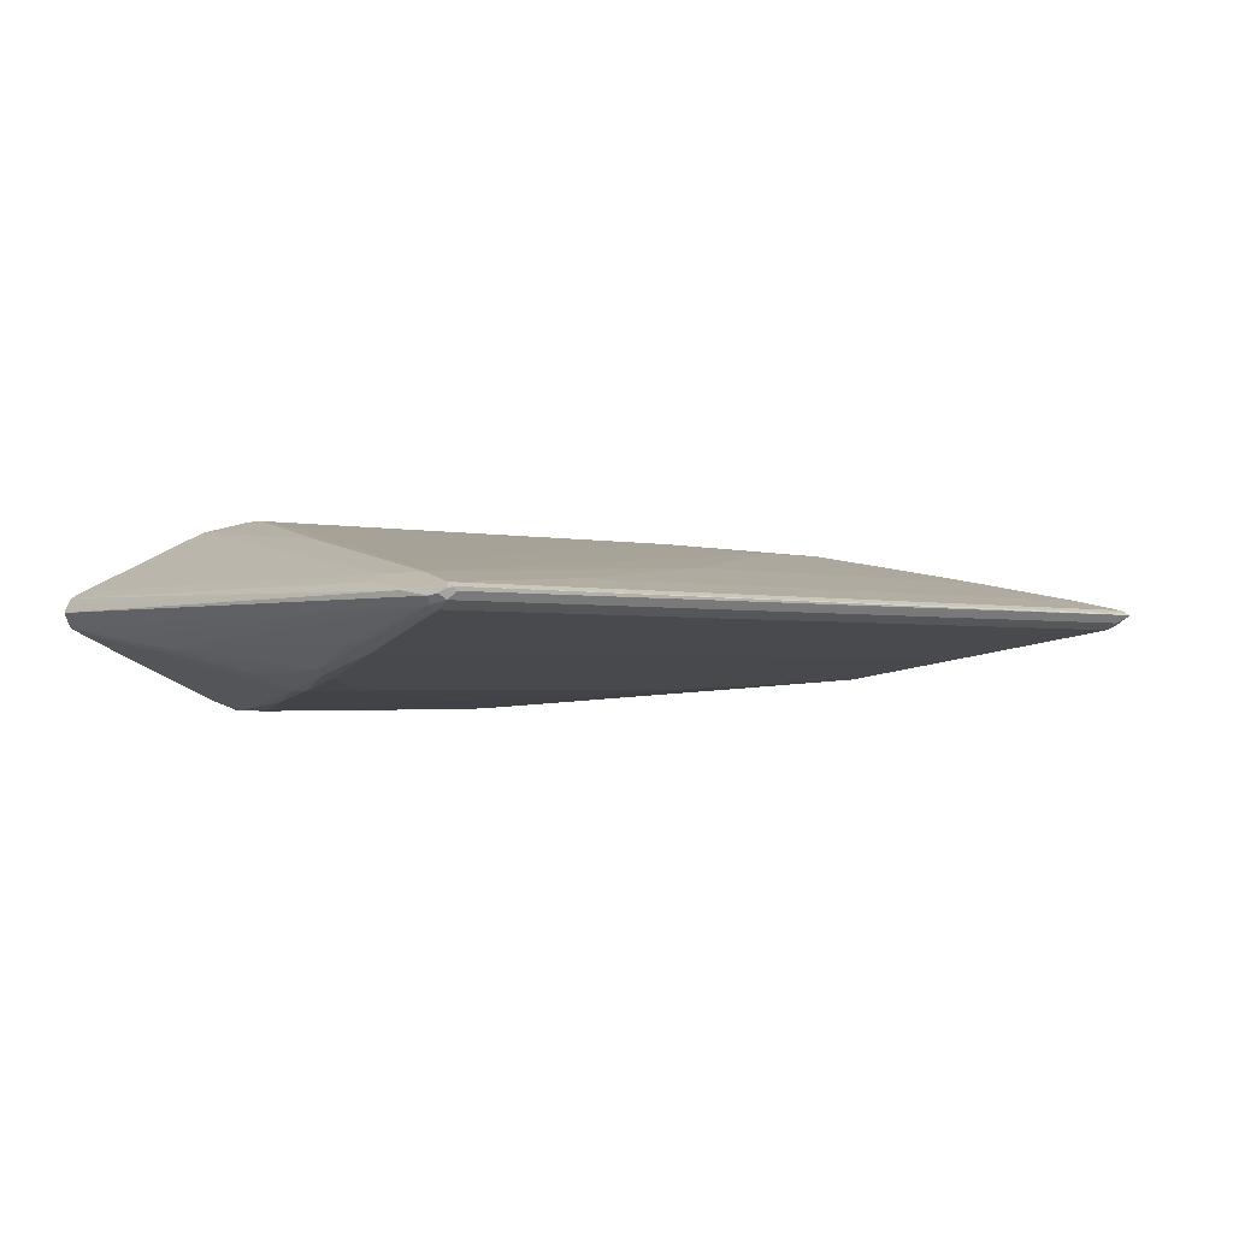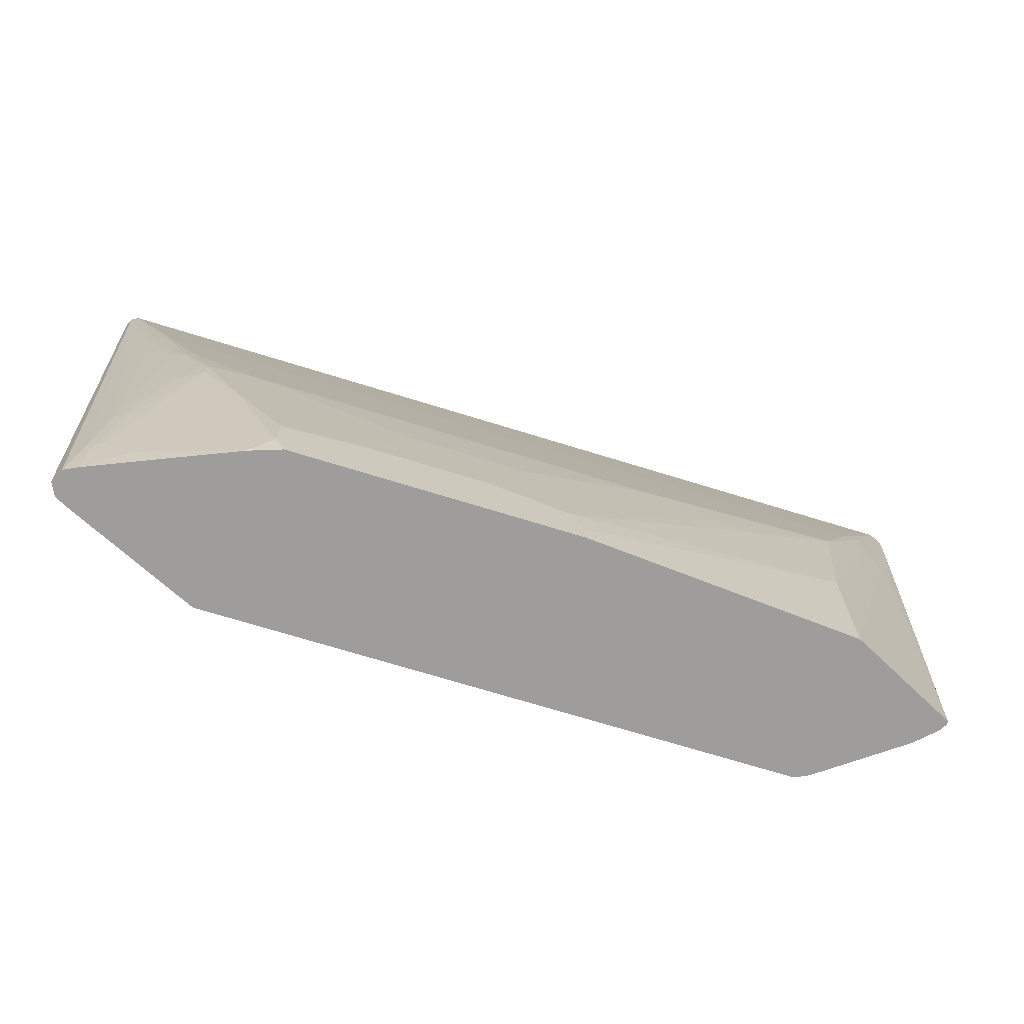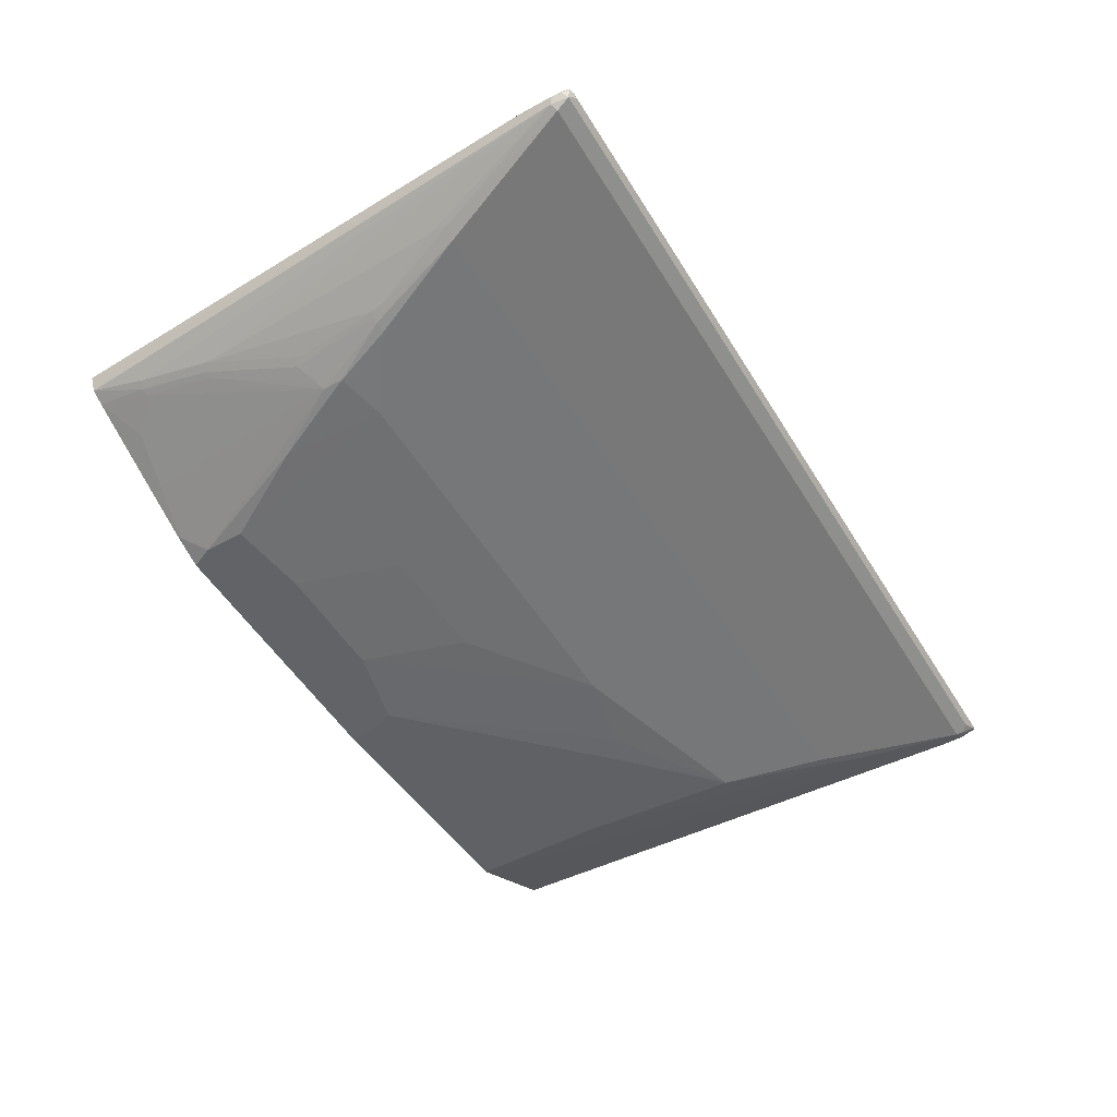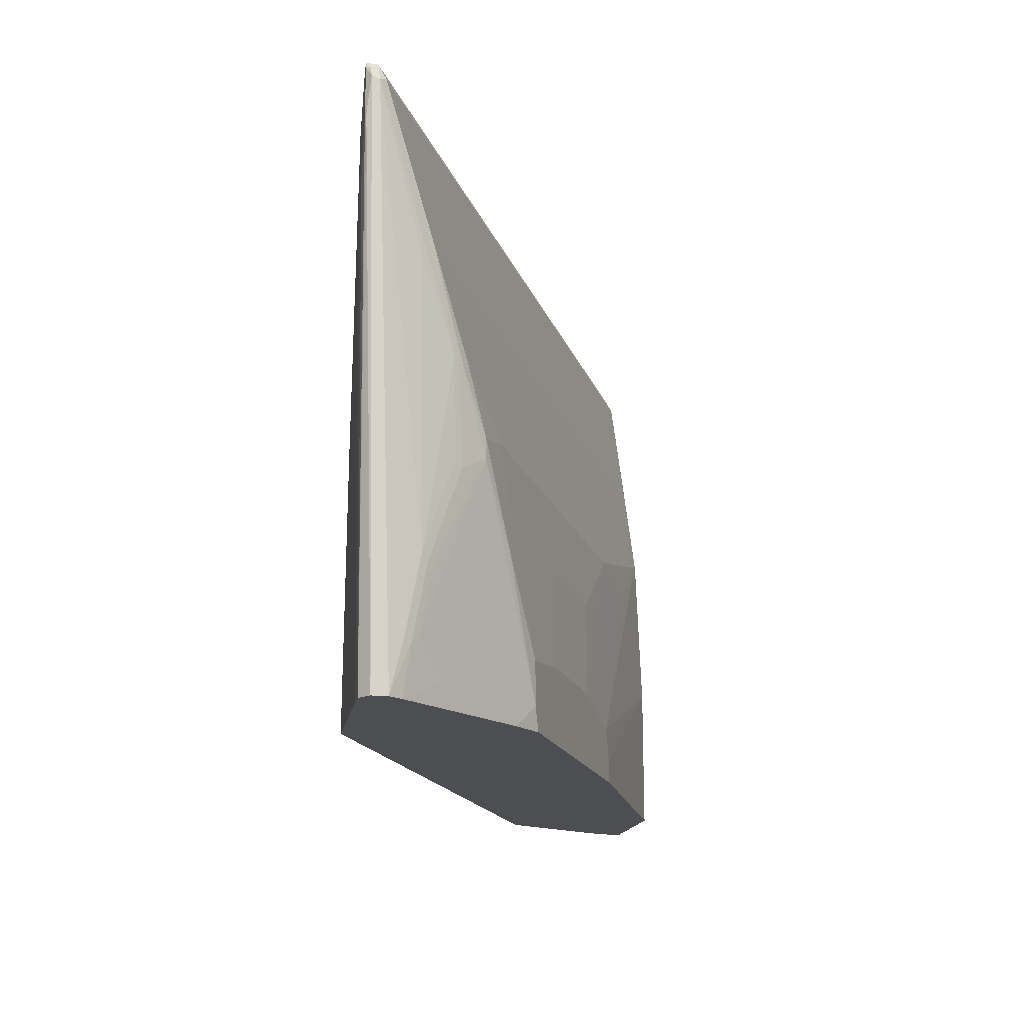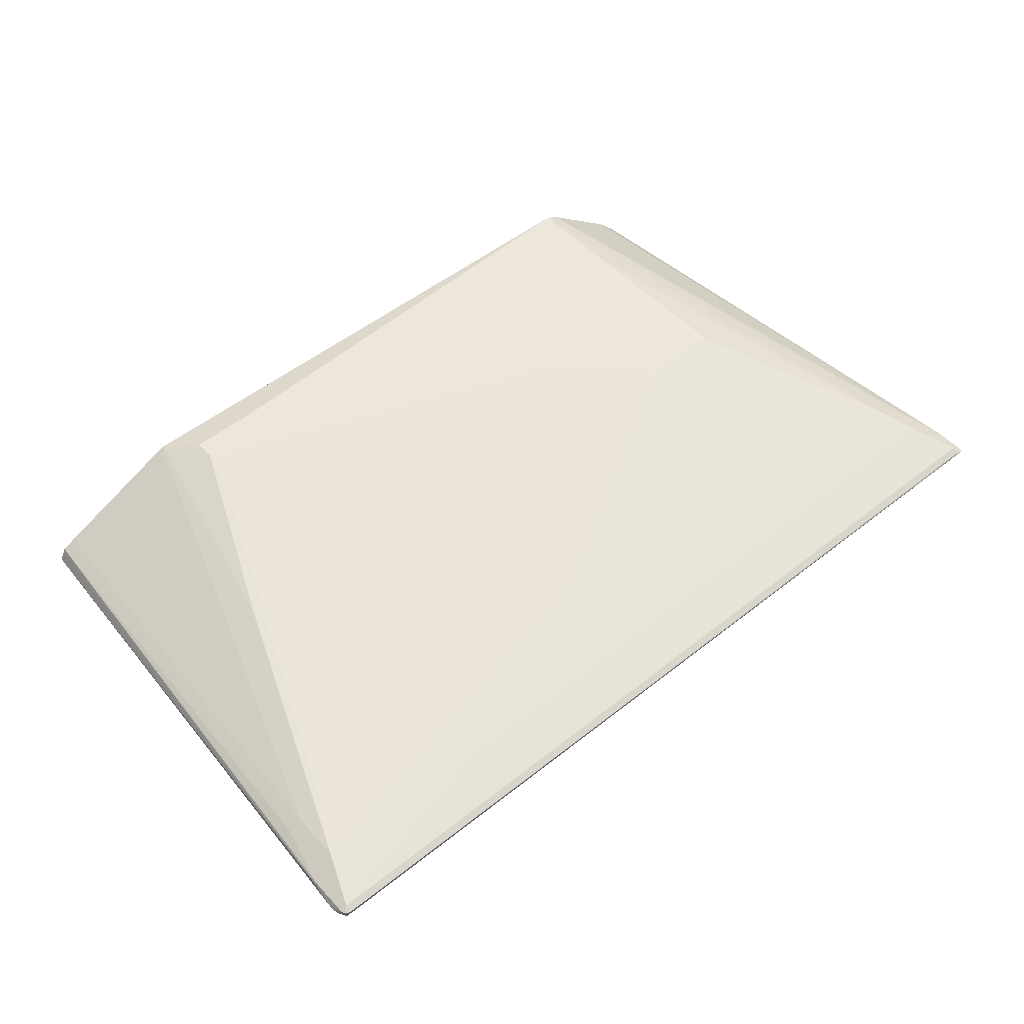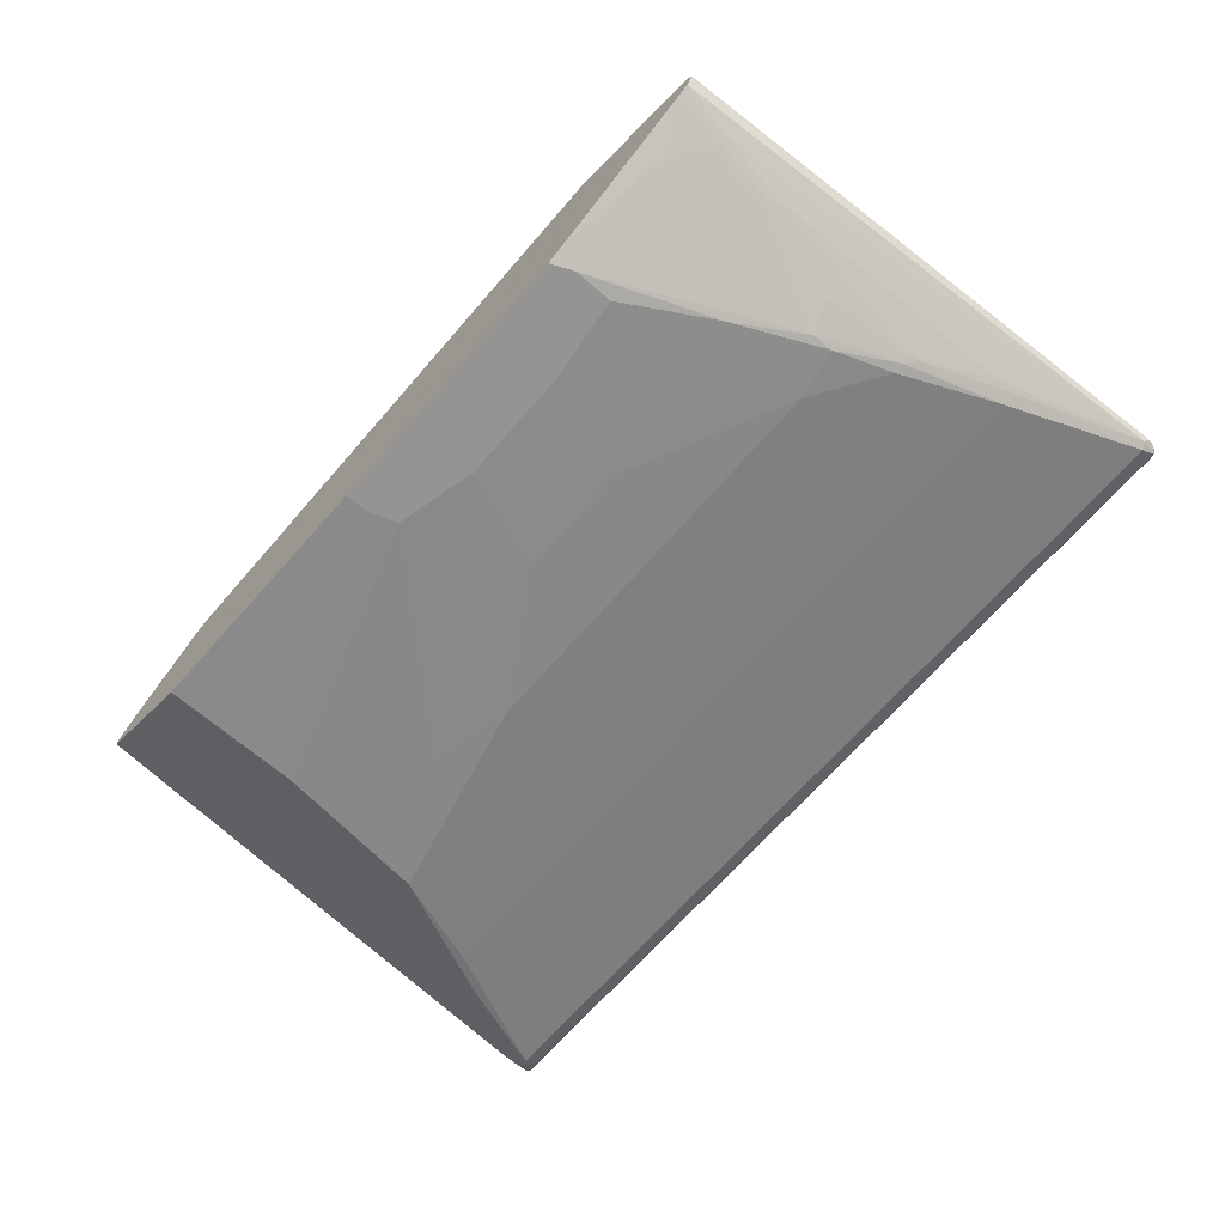
<metadata>
{"format":"obj","ext":"obj","renderer":"f3d","projection":"perspective","resolution":1024,"background":"white","views":[{"elev":-1.7,"azim":-45.3,"up":"+Y"},{"elev":-70.7,"azim":-17.2,"up":"+Z"},{"elev":-50.9,"azim":-59.6,"up":"+Y"},{"elev":-16.9,"azim":-74.6,"up":"+Z"},{"elev":51.4,"azim":-40.8,"up":"+Y"},{"elev":-67.1,"azim":-130.9,"up":"+Y"}]}
</metadata>
<code>
v 0.6288 -0.005011 -0.154
v 0.6288 -0.01004 -0.154
v 0.6238 0.005041 -0.154
v 0.6891 0.02514 0.6389
v 0.6891 0.02012 0.6339
v 0.6188 -0.01509 -0.154
v 0.6841 0.01007 0.6339
v 0.6741 0.005041 0.5282
v 0.6539 -0.005011 0.4376
v 0.6414 -0.01131 0.4301
v 0.5936 0.0352 -0.154
v 0.6691 0.0352 0.5835
v 0.6891 0.02514 0.6841
v 0.6905 0.02262 0.6867
v 0.5333 0.08048 -0.154
v 0.4728 0.1258 -0.154
v 0.49 -0.07947 -0.154
v 0.6841 0.01007 0.664
v 0.6641 1.477e-05 0.5282
v 0.6641 1.477e-05 0.664
v 0.6238 -0.02012 0.5131
v 0.6238 -0.02012 0.4829
v 0.6112 -0.02639 0.4754
v 0.6338 -0.01509 0.4376
v 0.4678 -0.09053 -0.154
v 0.4698 -0.08952 -0.154
v 0.6388 0.0503 0.5382
v 0.6188 0.06035 0.5433
v 0.659 0.04022 0.5936
v 0.6867 0.02262 0.6905
v 0.6791 0.03017 0.6792
v 0.6841 0.02012 0.6892
v 0.6772 0.01134 0.6792
v 0.4709 0.1268 -0.154
v 0.6753 0.007567 0.6716
v 0.6691 0.005041 0.6741
v 0.5583 -0.04527 0.4528
v 0.6338 -0.01509 0.5886
v -0.6791 1.477e-05 0.664
v 0.6036 -0.03017 0.5131
v 0.6036 -0.03017 0.4829
v 0.4678 -0.09053 0.06043
v 0.06033 -0.1207 -0.154
v 0.4527 0.1358 -0.154
v 0.5433 0.09054 0.4075
v 0.5735 0.07546 0.4829
v 0.6489 0.04528 0.6187
v 0.659 0.04022 0.6238
v 0.4527 0.1358 7.82e-06
v 0.659 0.01007 0.6841
v 0.6791 0.02514 0.6892
v -0.6791 0.02514 0.6892
v -0.6741 0.02012 0.6892
v -0.6841 0.01007 0.6841
v -0.6791 0.03017 0.6792
v -0.6867 0.02639 0.6867
v -0.6741 0.005041 0.6741
v 0.1811 -0.09053 0.2264
v 0.498 -0.07545 0.3018
v -0.6036 -0.04527 0.4528
v -0.6867 0.007567 0.6716
v -0.6891 0.005041 0.659
v -0.6238 -0.03519 0.4578
v 0.347 -0.09053 0.1811
v 0.04515 -0.1207 -0.07546
v 0.06033 -0.1207 -0.1207
v -0.3622 -0.1207 -0.154
v -0.4225 0.1358 -0.154
v -0.2867 0.1509 -0.1056
v 0.4678 0.1207 0.2566
v -0.06031 0.07546 0.4829
v -0.4074 0.04528 0.6187
v 0.4225 0.1358 0.03026
v -0.6867 0.02262 0.6867
v -0.6917 0.01759 0.6766
v -0.6489 0.04528 0.6037
v -0.6564 0.0415 0.6112
v -0.659 0.04022 0.6037
v -0.659 0.04022 0.5282
v -0.6691 0.0352 0.5282
v -0.6891 0.02514 0.6187
v -0.6891 0.02514 0.6792
v 0.2414 -0.09053 0.2114
v -0.4377 -0.09053 0.2264
v -0.01503 -0.1056 0.1057
v -0.07535 -0.1207 -0.04521
v 0.3017 -0.09053 0.1962
v -0.5759 -0.06288 0.3194
v -0.5659 -0.0679 0.3093
v -0.5583 -0.07168 0.2999
v -0.5735 -0.06035 0.3773
v -0.5433 -0.07545 0.3018
v -0.6943 0.01509 0.664
v -0.6489 0.01509 -0.154
v -0.6459 0.008976 -0.154
v -0.6388 -0.005011 -0.154
v -0.6238 -0.02012 -0.07042
v -0.6087 -0.03519 0.03522
v -0.6238 -0.03519 0.4276
v -0.01503 -0.1207 -0.06034
v -0.3772 -0.1207 -0.1207
v -0.4074 -0.1056 -0.1509
v -0.4074 -0.1049 -0.154
v -0.6188 0.04528 -0.154
v -0.6489 0.04528 0.5282
v -0.5735 0.07546 0.3773
v -0.4225 0.1358 -0.1358
v -0.3772 0.1509 -0.1056
v -0.3169 0.1509 -0.09051
v 0.2565 0.1358 0.1359
v 0.4075 0.1358 0.04531
v 0.347 0.1207 0.2566
v 0.2112 0.1056 0.332
v -0.6036 0.06035 0.5131
v -0.4074 0.1358 0.03026
v -0.498 0.1056 0.2114
v -0.5735 0.07546 0.4075
v -0.6368 0.03623 -0.154
v -0.6388 0.0352 -0.154
v -0.6905 0.02262 0.6112
v -0.513 -0.09053 0.2114
v -0.4527 -0.1056 0.07548
v -0.3772 -0.1207 -0.06034
v -0.3471 -0.1056 0.09061
v -0.1961 -0.1056 0.1057
v -0.2564 -0.1207 -0.04521
v -0.5735 -0.06413 0.3037
v -0.5659 -0.0679 0.298
v -0.5533 -0.07043 0.161
v -0.5232 -0.08551 0.1762
v -0.513 -0.09053 0.1811
v -0.6479 0.01711 -0.154
v -0.6188 -0.01509 -0.154
v -0.6137 -0.02514 -0.08042
v -0.5986 -0.04025 0.02522
v -0.5635 -0.06538 0.1711
v -0.4829 -0.07545 -0.1358
v -0.513 -0.06035 -0.154
v -0.4135 -0.1026 -0.154
v -0.3772 0.1509 -0.07546
v -0.3471 0.1509 -0.07546
v 0.2112 0.1358 0.1359
v -0.6429 0.02719 -0.154
v -0.5885 -0.04527 0.03026
v -0.6036 -0.03017 -0.07546
v -0.5583 -0.04527 -0.1207
f 68 140 108
f 68 107 140
f 68 116 107
f 68 106 117
f 68 117 116
f 69 108 140
f 76 106 105
f 68 104 105
f 67 102 103
f 67 101 102
f 65 87 100
f 64 87 65
f 69 140 141
f 63 99 88
f 68 105 106
f 69 141 109
f 76 116 117
f 69 110 111
f 62 99 63
f 76 105 79
f 76 117 106
f 76 115 116
f 76 114 115
f 75 82 93
f 69 109 110
f 71 113 76
f 71 76 72
f 70 142 112
f 70 110 142
f 70 111 110
f 70 73 111
f 69 111 73
f 71 112 113
f 62 98 99
f 54 93 61
f 62 96 97
f 56 82 75
f 56 81 82
f 56 80 81
f 56 79 80
f 56 78 79
f 56 77 78
f 56 75 74
f 55 77 56
f 55 72 76
f 54 75 93
f 54 74 75
f 53 74 54
f 76 79 78
f 52 74 53
f 55 76 77
f 62 97 98
f 58 83 59
f 58 125 85
f 62 95 96
f 62 94 95
f 62 93 94
f 61 93 62
f 60 92 84
f 60 91 92
f 58 84 125
f 60 90 91
f 60 88 89
f 60 63 88
f 59 87 64
f 59 83 87
f 58 86 83
f 58 85 86
f 60 89 90
f 76 78 77
f 130 144 131
f 76 112 114
f 115 140 116
f 114 142 115
f 112 142 114
f 110 140 142
f 110 141 140
f 109 141 110
f 115 142 140
f 107 116 140
f 102 138 139
f 102 137 138
f 102 131 137
f 101 131 102
f 101 122 131
f 101 123 122
f 102 139 103
f 98 127 99
f 119 143 120
f 121 131 122
f 52 56 74
f 134 145 144
f 133 138 146
f 133 145 134
f 133 146 145
f 131 146 137
f 120 143 132
f 131 145 146
f 129 144 130
f 129 135 144
f 127 129 128
f 127 136 129
f 124 126 125
f 123 126 124
f 131 144 145
f 98 136 127
f 98 129 136
f 98 135 129
f 84 123 124
f 84 122 123
f 84 121 122
f 84 92 121
f 83 100 87
f 83 86 100
f 84 124 125
f 82 120 93
f 81 120 82
f 80 119 81
f 80 118 119
f 80 104 118
f 79 104 80
f 79 105 104
f 81 119 120
f 85 125 126
f 85 126 86
f 88 127 89
f 98 134 135
f 97 134 98
f 96 134 97
f 96 133 134
f 94 120 132
f 93 120 94
f 90 121 92
f 90 131 121
f 90 130 131
f 90 129 130
f 90 128 129
f 90 92 91
f 89 128 90
f 89 127 128
f 88 99 127
f 76 113 112
f 51 56 52
f 1 132 143
f 49 69 73
f 8 19 10
f 7 19 8
f 7 20 19
f 7 18 20
f 7 14 18
f 6 10 17
f 8 10 9
f 5 14 7
f 4 15 16
f 4 11 15
f 4 14 5
f 4 13 14
f 4 31 13
f 4 48 31
f 4 16 12
f 4 29 48
f 10 19 20
f 10 21 22
f 14 33 18
f 14 32 33
f 14 30 32
f 13 31 30
f 13 30 14
f 12 16 27
f 10 20 21
f 12 28 29
f 10 26 17
f 10 25 26
f 10 24 25
f 10 41 24
f 10 23 41
f 10 22 23
f 12 27 28
f 16 34 27
f 4 12 29
f 2 10 6
f 1 94 132
f 1 95 94
f 1 96 95
f 1 133 96
f 1 138 133
f 1 139 138
f 134 144 135
f 1 103 139
f 1 43 67
f 1 25 43
f 1 26 25
f 1 17 26
f 1 6 17
f 1 2 6
f 1 67 103
f 3 11 4
f 1 143 119
f 1 118 104
f 2 9 10
f 2 8 9
f 2 7 8
f 2 5 7
f 1 5 2
f 1 4 5
f 1 119 118
f 1 3 4
f 1 15 11
f 1 16 15
f 1 34 16
f 1 44 34
f 1 68 44
f 1 104 68
f 1 11 3
f 18 33 35
f 18 35 36
f 18 36 20
f 42 59 64
f 40 59 42
f 39 63 60
f 39 62 63
f 39 61 62
f 39 54 61
f 42 64 65
f 39 57 54
f 37 84 58
f 37 60 84
f 37 59 38
f 37 58 59
f 36 54 57
f 36 50 54
f 38 59 40
f 33 36 35
f 42 65 66
f 43 65 100
f 46 72 47
f 46 71 72
f 46 112 71
f 46 70 112
f 45 70 46
f 45 49 70
f 43 66 65
f 44 69 49
f 44 68 108
f 43 101 67
f 43 123 101
f 43 126 123
f 43 86 126
f 43 100 86
f 44 108 69
f 32 36 33
f 32 50 36
f 31 56 51
f 25 42 66
f 25 40 42
f 25 41 40
f 24 41 25
f 23 40 41
f 21 23 22
f 25 66 43
f 21 40 23
f 20 60 37
f 20 39 60
f 20 57 39
f 20 36 57
f 20 38 21
f 20 37 38
f 21 38 40
f 27 34 44
f 27 44 28
f 28 45 46
f 31 55 56
f 31 72 55
f 31 47 72
f 30 54 50
f 30 53 54
f 30 52 53
f 30 51 52
f 30 31 51
f 30 50 32
f 28 49 45
f 28 44 49
f 28 48 29
f 28 31 48
f 28 47 31
f 28 46 47
f 49 73 70
f 137 146 138

</code>
